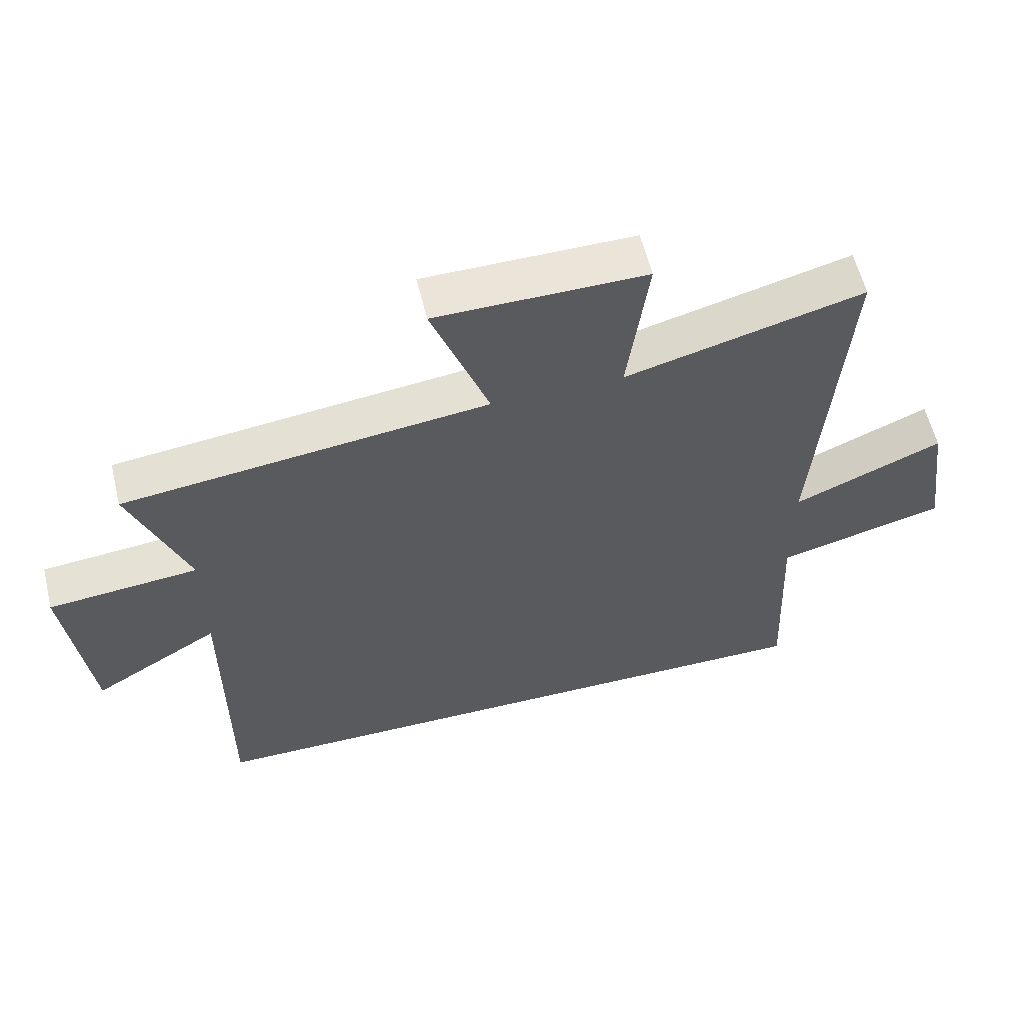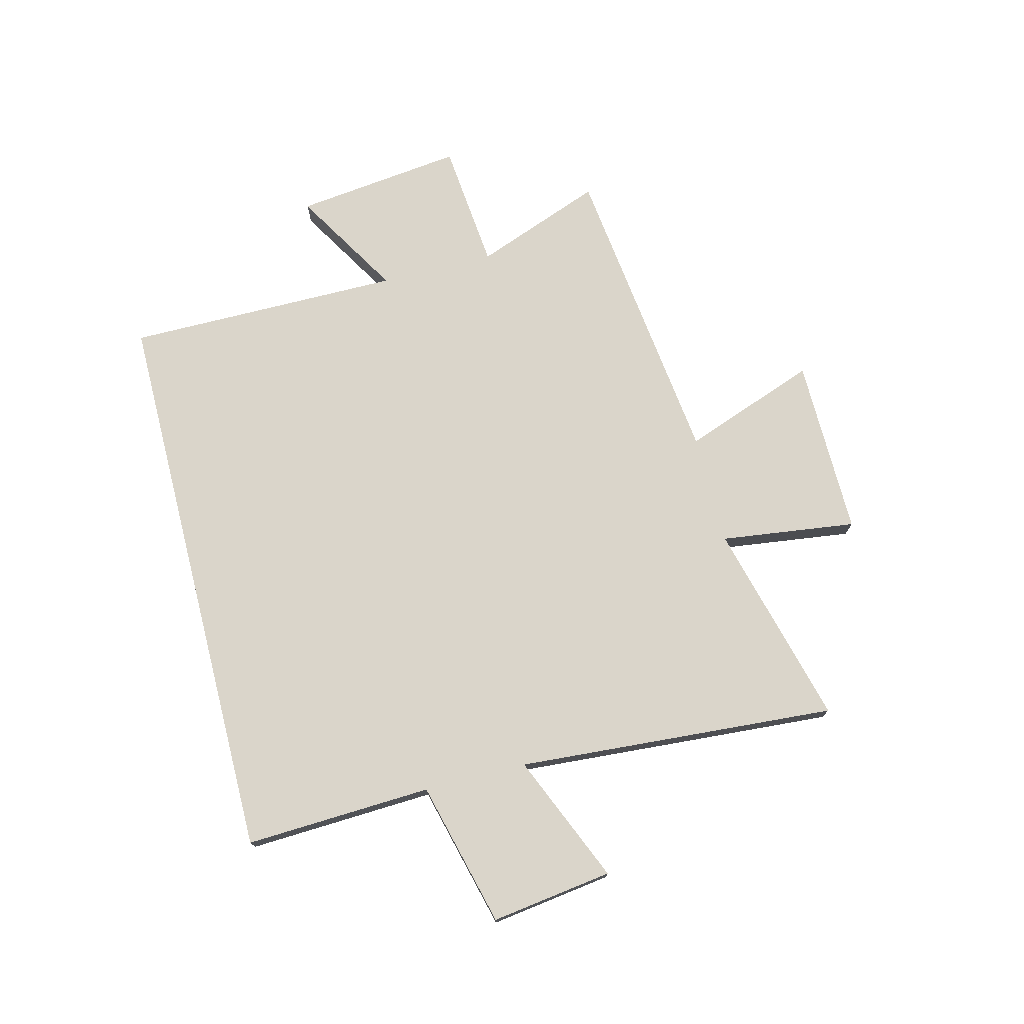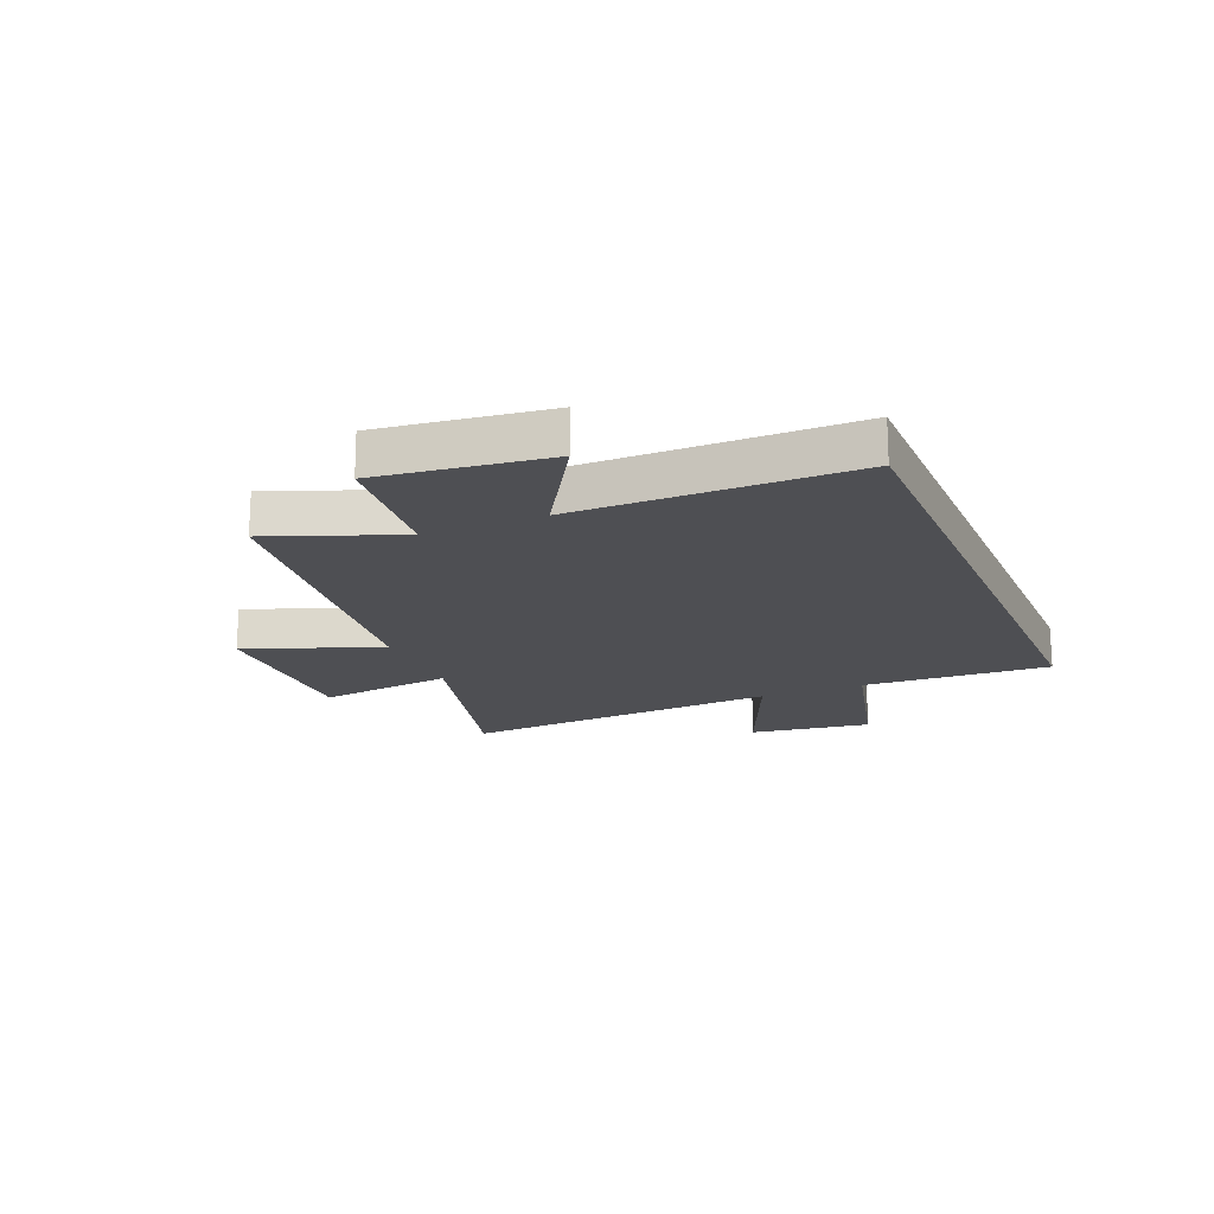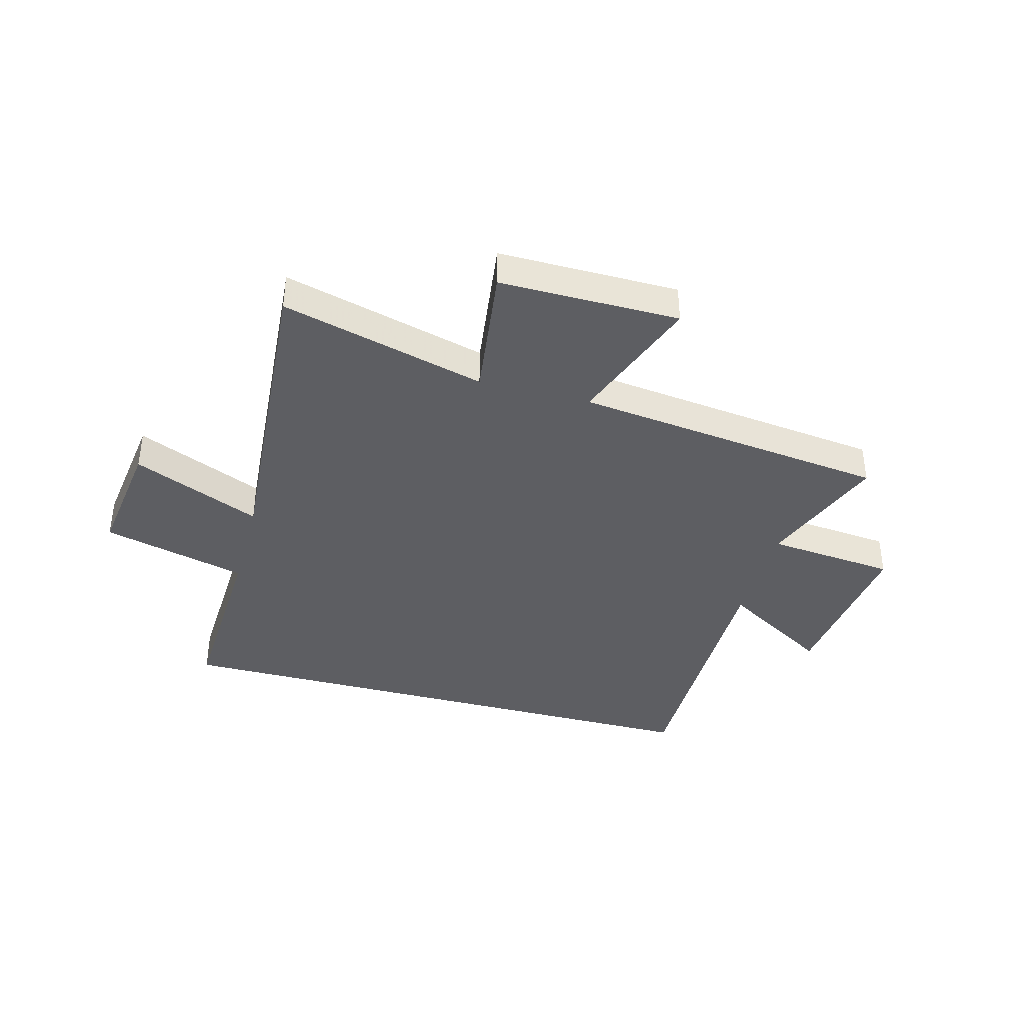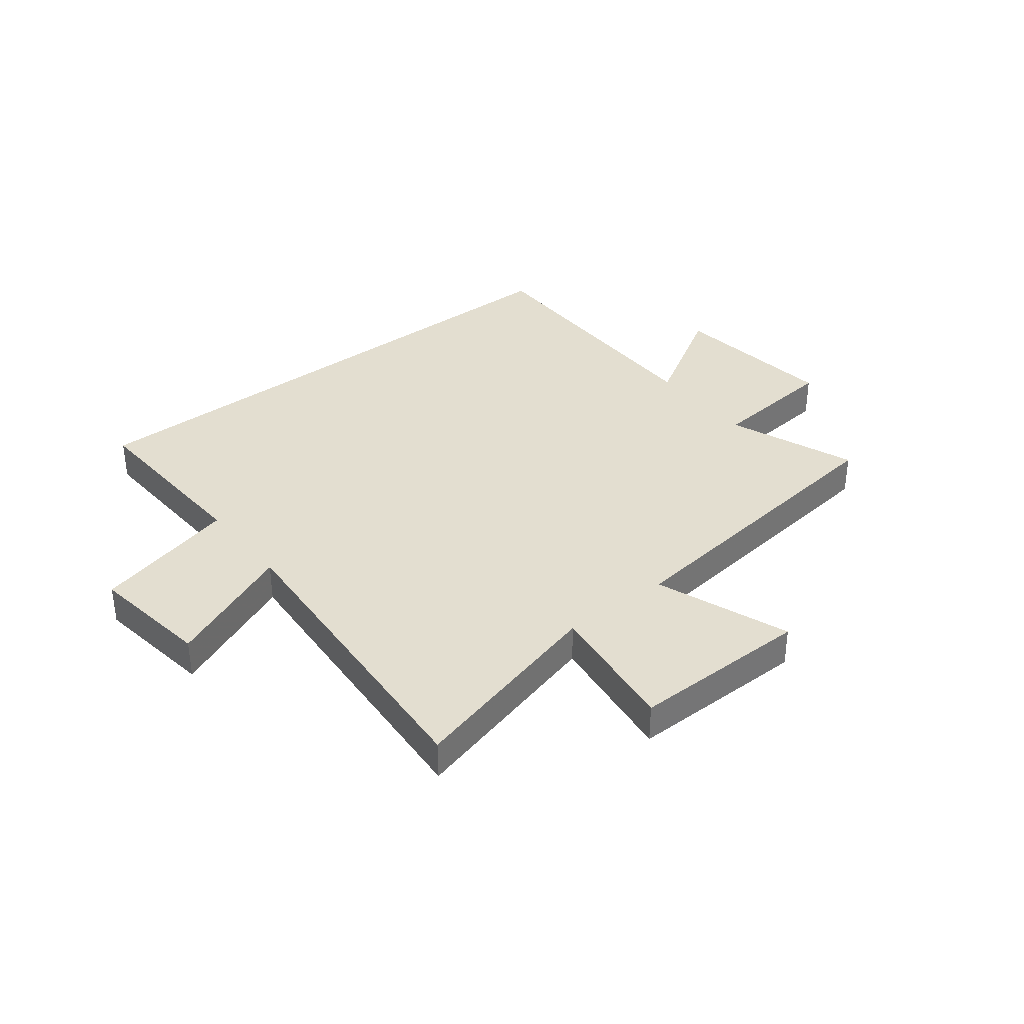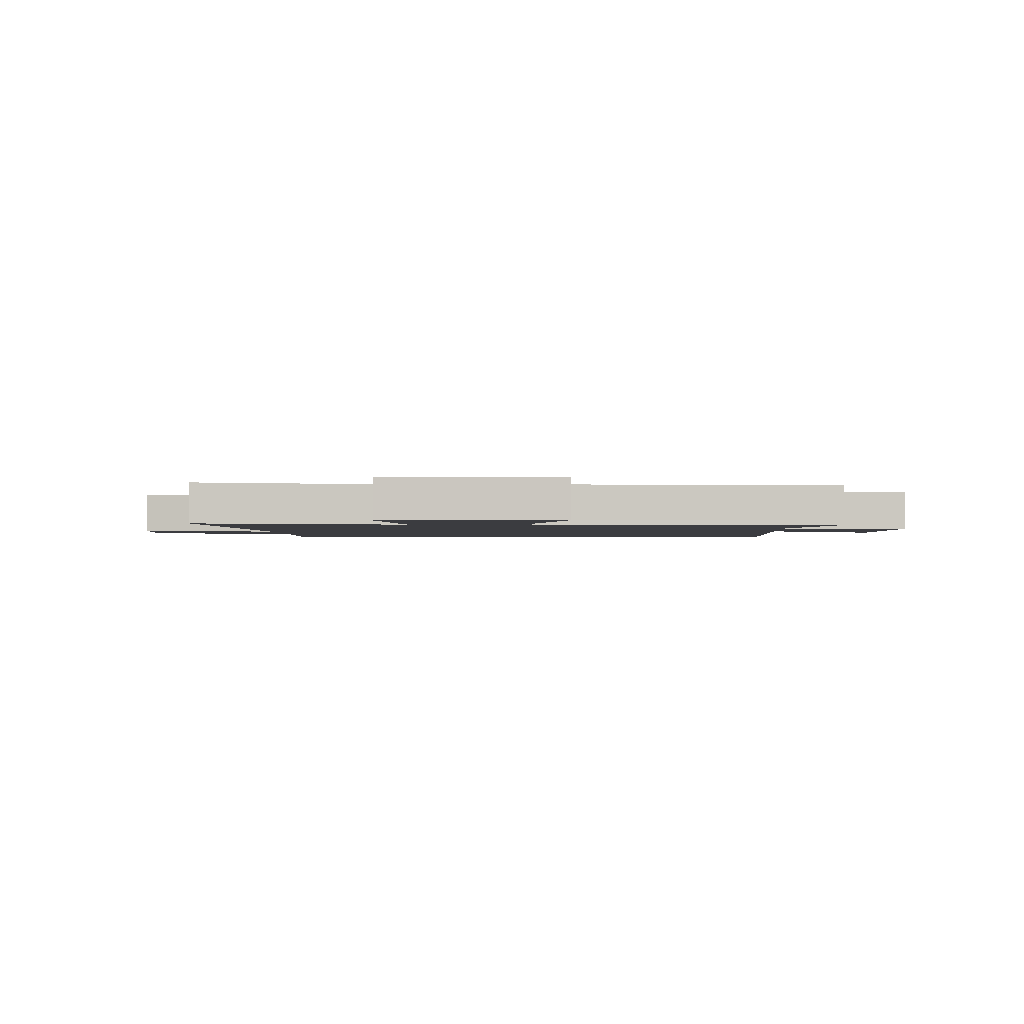
<metadata>
{"format":"obj","ext":"obj","renderer":"f3d","projection":"perspective","resolution":1024,"background":"white","views":[{"elev":58.8,"azim":166.4,"up":"+Z"},{"elev":74.2,"azim":-104.3,"up":"+Y"},{"elev":-18.1,"azim":112.6,"up":"+Y"},{"elev":-39.0,"azim":-15.1,"up":"+Y"},{"elev":35.8,"azim":-38.2,"up":"+Y"},{"elev":-2.0,"azim":3.0,"up":"+Y"}]}
</metadata>
<code>
v 0.501 0.07 -0.5
v -0.515 0.07 -0.5
v -0.5 0.07 -0.165
v -0.76 0.07 -0.099
v -0.73 0.07 0.119
v -0.5 0.07 0.021
v -0.542 0.07 0.595
v -0.176 0.07 0.5
v -0.208 0.07 0.743
v 0.114 0.07 0.741
v 0.026 0.07 0.5
v 0.587 0.07 0.433
v 0.5 0.07 0.203
v 0.731 0.07 0.181
v 0.695 0.07 -0.121
v 0.5 0.07 -0.005
v 0.501 0 -0.5
v -0.515 0 -0.5
v -0.5 0 -0.165
v -0.76 0 -0.099
v -0.73 0 0.119
v -0.5 0 0.021
v -0.542 0 0.595
v -0.176 0 0.5
v -0.208 0 0.743
v 0.114 0 0.741
v 0.026 0 0.5
v 0.587 0 0.433
v 0.5 0 0.203
v 0.731 0 0.181
v 0.695 0 -0.121
v 0.5 0 -0.005
f 13 14 15 16
f 11 12 13
f 11 13 16
f 8 9 10 11
f 1 2 3
f 16 1 3
f 11 16 3
f 8 11 3
f 6 7 8
f 3 4 5 6
f 3 6 8
f 32 31 30 29
f 29 28 27
f 32 29 27
f 27 26 25 24
f 19 18 17
f 19 17 32
f 19 32 27
f 19 27 24
f 24 23 22
f 22 21 20 19
f 24 22 19
f 1 17 18 2
f 2 18 19 3
f 3 19 20 4
f 4 20 21 5
f 5 21 22 6
f 6 22 23 7
f 7 23 24 8
f 8 24 25 9
f 9 25 26 10
f 10 26 27 11
f 11 27 28 12
f 12 28 29 13
f 13 29 30 14
f 14 30 31 15
f 15 31 32 16
f 16 32 17 1

</code>
